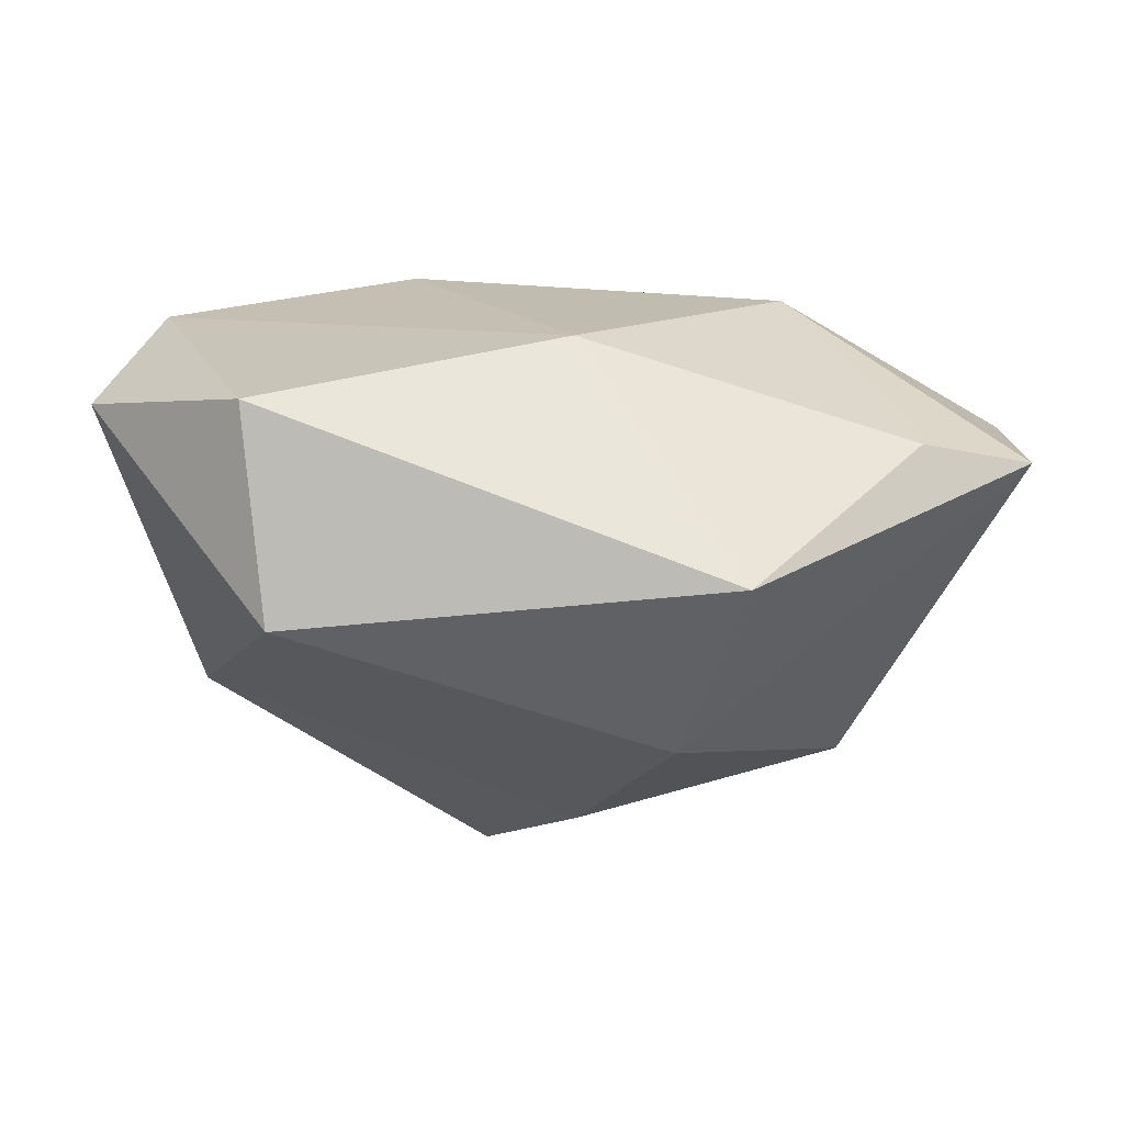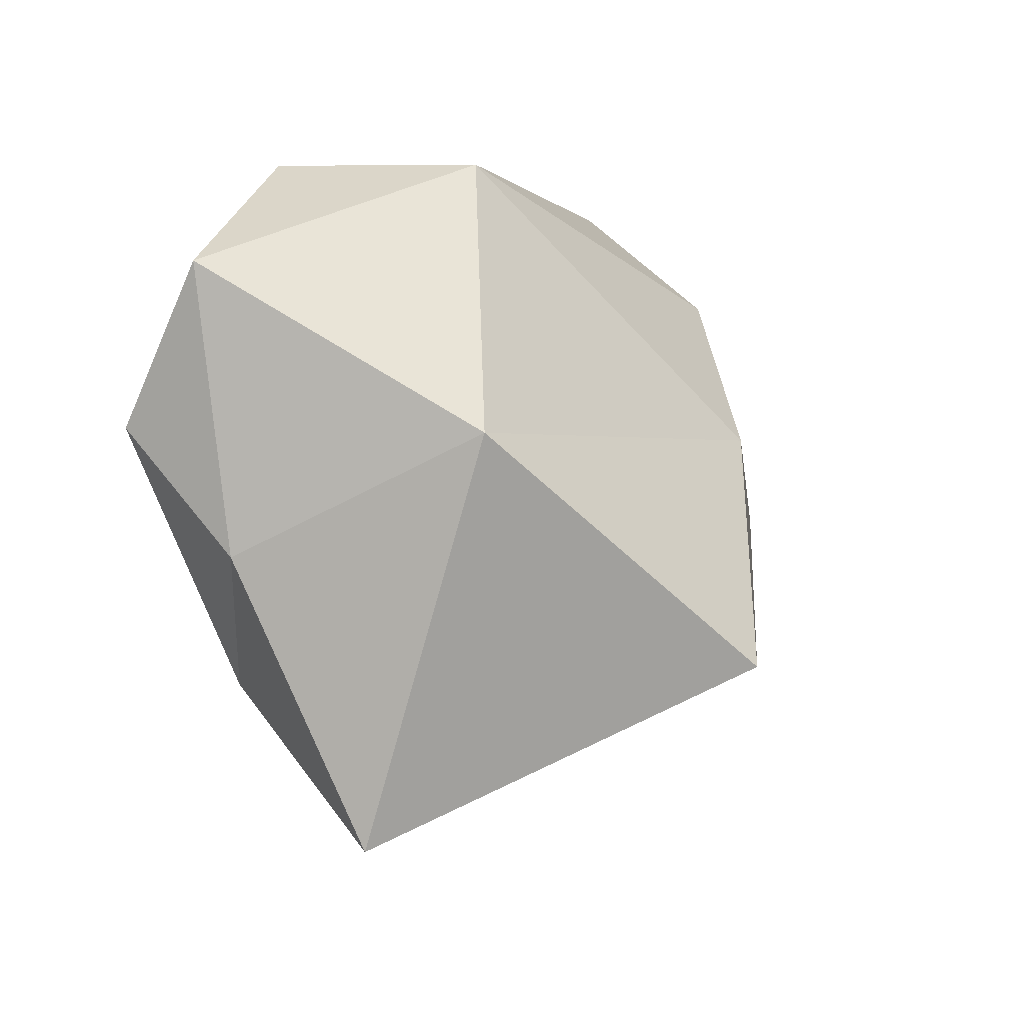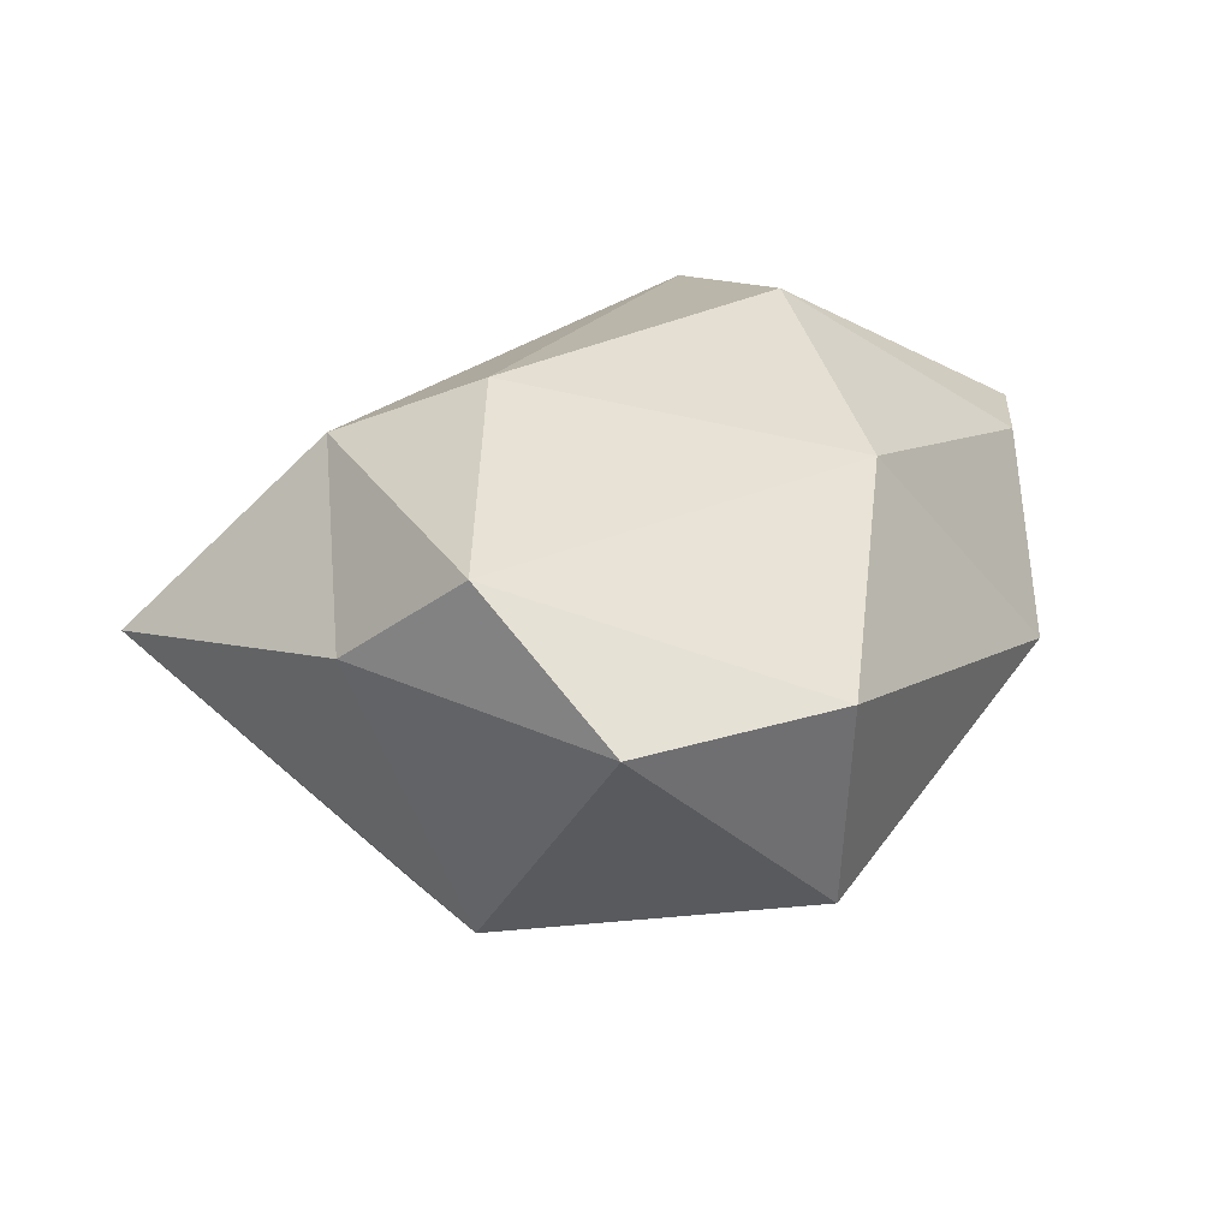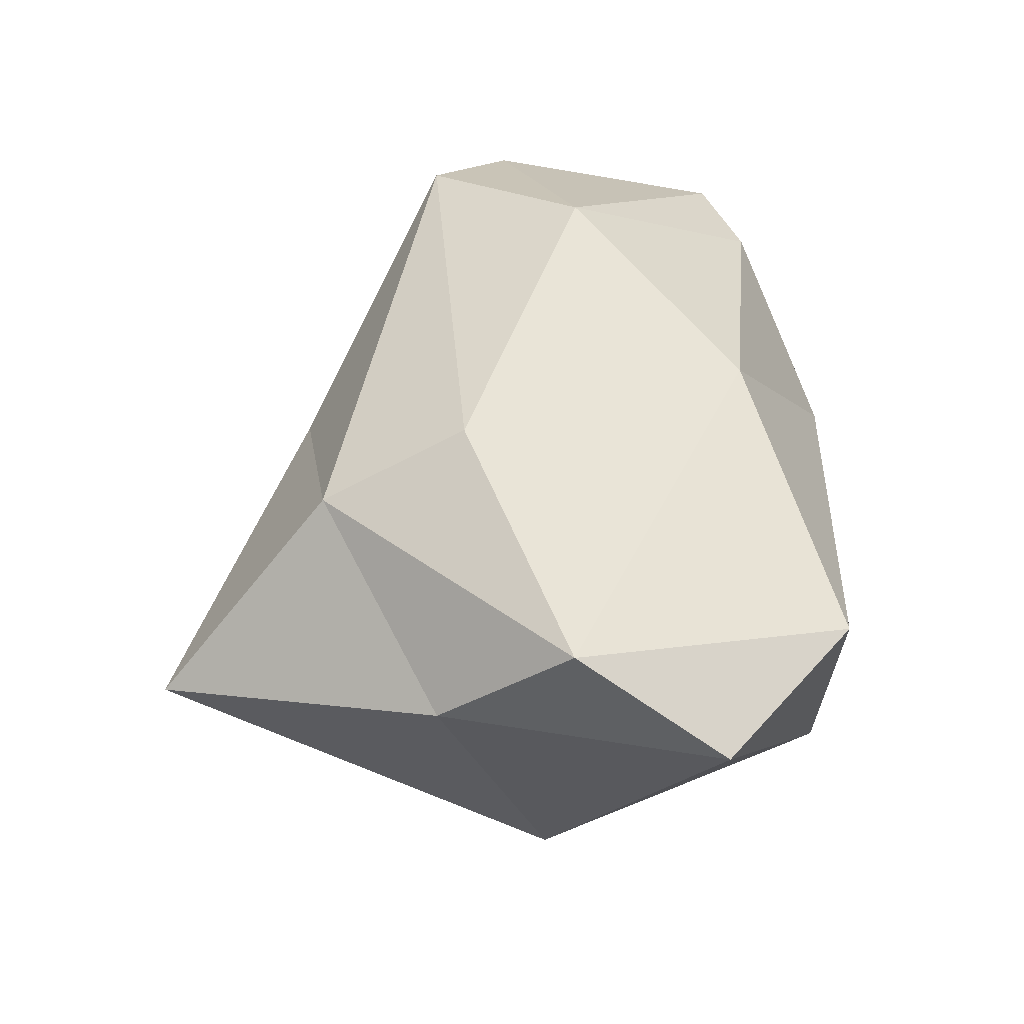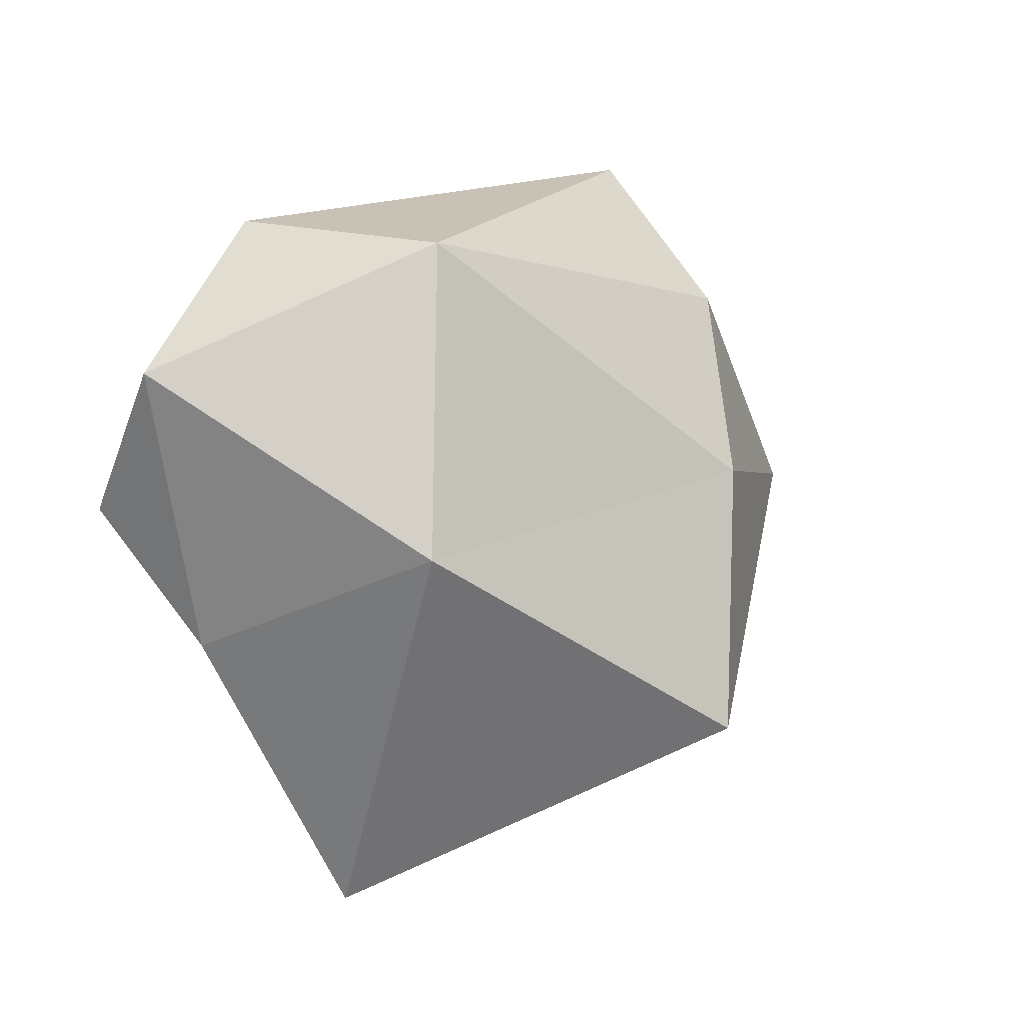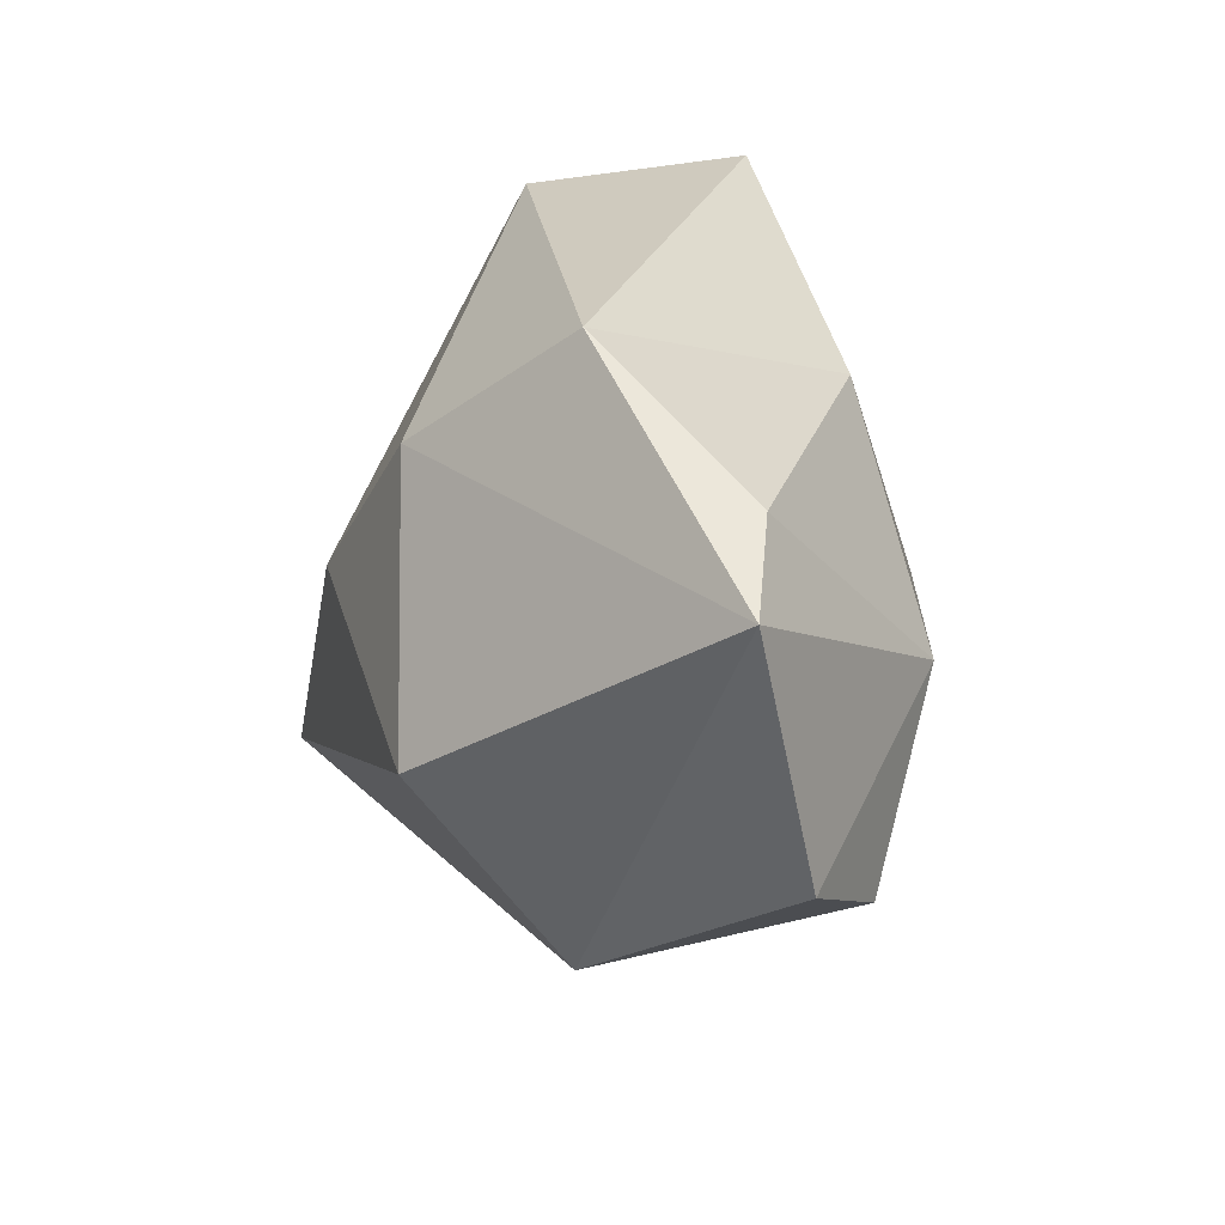
<metadata>
{"format":"obj","ext":"obj","renderer":"f3d","projection":"perspective","resolution":1024,"background":"white","views":[{"elev":-1.0,"azim":0.1,"up":"+Y"},{"elev":-7.8,"azim":-68.0,"up":"+Z"},{"elev":29.3,"azim":-67.2,"up":"+Y"},{"elev":48.8,"azim":-91.9,"up":"+Y"},{"elev":10.6,"azim":-60.5,"up":"+Z"},{"elev":31.0,"azim":87.3,"up":"+Z"}]}
</metadata>
<code>
o p4-green_Icosphere.031
v -33.77 -6.64 -17.58
v -34.18 -7.541 -18.69
v -34.81 -7.181 -16.71
v -32.63 -7.813 -16.09
v -31.67 -7.391 -16.51
v -32.14 -7.866 -18
v -34.5 -8.12 -17.31
v -34.17 -7.945 -16.28
v -32.85 -8.348 -16.56
v -32.23 -8.375 -17.33
v -33.52 -8.763 -18.04
v -33.17 -8.614 -17.16
v -34.64 -6.824 -17.23
v -33.87 -6.87 -18.08
v -34.57 -7.212 -17.7
v -33.01 -7.408 -18.19
v -31.99 -6.991 -17.66
v -33.18 -6.968 -16.53
v -34.25 -7.203 -16.23
v -32.45 -6.781 -17.12
v -32.05 -7.337 -16.38
v -31.64 -7.213 -17.38
f 1 14 13
f 2 14 16
f 1 13 18
f 1 18 20
f 1 20 17
f 16 11 2
f 15 7 3
f 19 8 4
f 5 4 9
f 6 5 10
f 2 11 7
f 3 7 8
f 4 8 9
f 5 9 10
f 6 10 11
f 7 11 12
f 8 7 12
f 9 8 12
f 10 9 12
f 11 10 12
f 17 22 6
f 17 20 22
f 20 5 22
f 20 21 5
f 20 18 21
f 18 4 21
f 18 19 4
f 18 13 19
f 13 3 19
f 16 17 6
f 16 14 17
f 14 1 17
f 13 15 3
f 13 14 15
f 14 2 15
f 16 6 11
f 15 2 7
f 19 3 8
f 5 21 4
f 6 22 5

</code>
